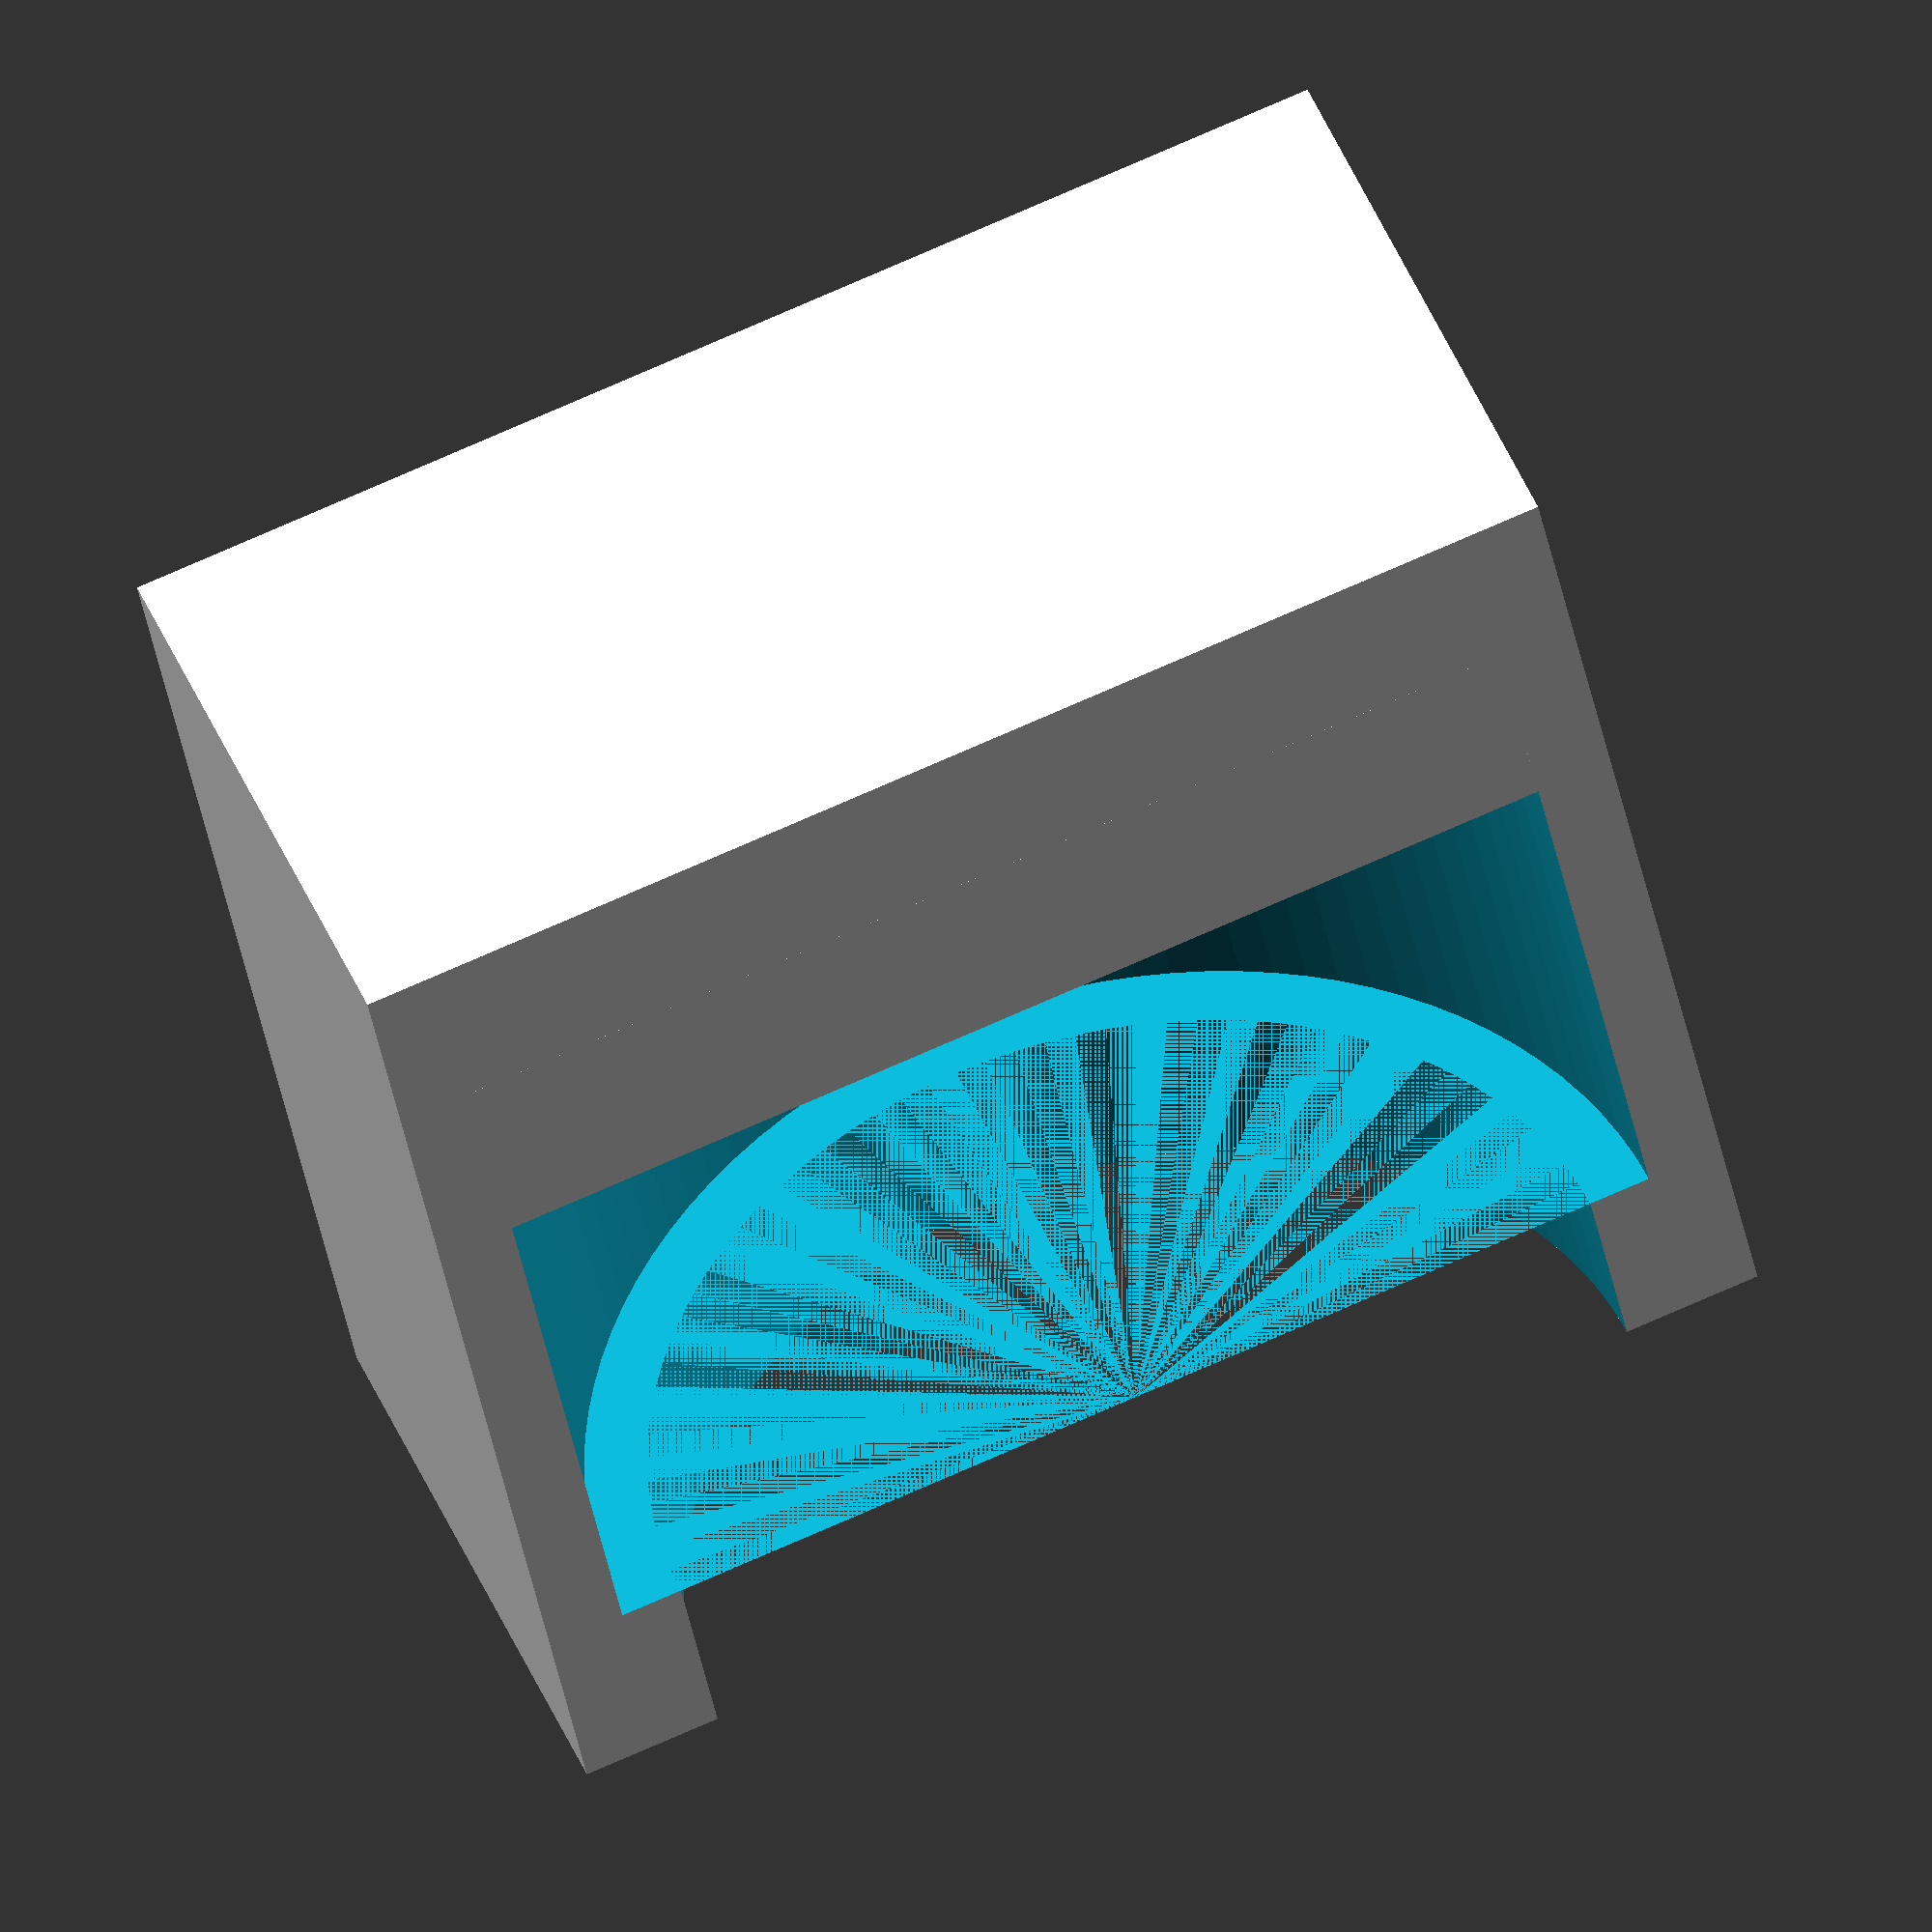
<openscad>
$fn=100;
radius=57;
hClosed=35.5;
dLid=5.3;
radius2=50.5;

module ring() {
    rotate_extrude()translate([57/2-5.3/2,0])circle(d=5.3);
}
module assembly() {
    translate([0,0,hClosed-dLid/2])difference() {
        hull()ring();
        translate([0,0,dLid/2])rotate([90,0,0])cylinder(h=radius,r=dLid,center=true);
    }
    difference() {
        cylinder(h=hClosed-dLid/2,r=radius/2);
        translate([0,0,hClosed])rotate([90,0,0])cylinder(h=radius,r=dLid,center=true);
    }
    translate([0,0,-20])cylinder(r=radius2/2,h=20);
}

difference() {
    translate([32.5/2,0,20])cube([32.5,65,60],center=true);
    assembly();
}
</openscad>
<views>
elev=41.5 azim=248.5 roll=10.7 proj=o view=wireframe
</views>
